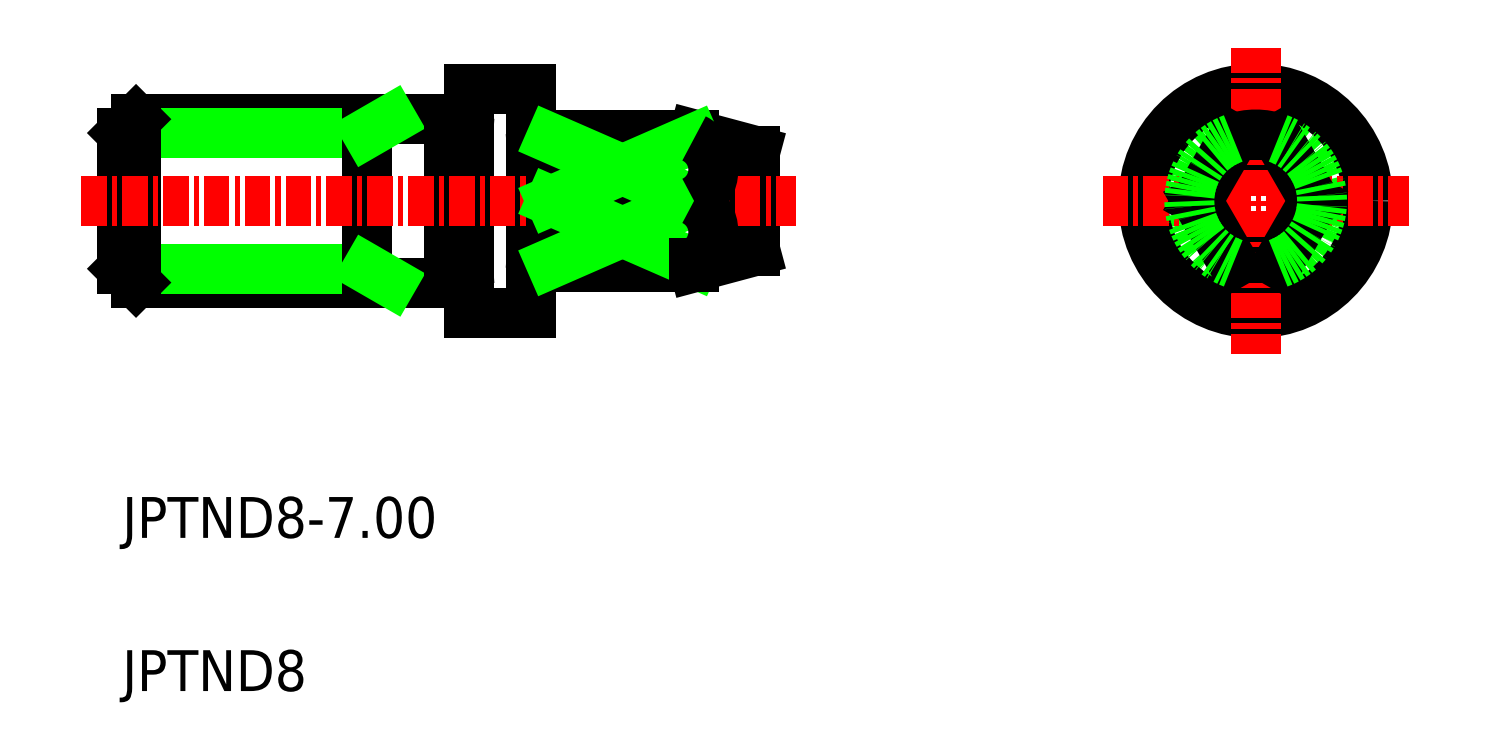
<metadata>
{"format":"dxf","ext":"dxf","renderer":"ezdxf+matplotlib","layout":"modelspace","background":"white","min_lineweight":24,"dpi":150}
</metadata>
<code>
0
SECTION
2
ENTITIES
0
CIRCLE
8
0
10
-1379
20
-718.1
30
0
40
2.446
0
CIRCLE
8
0
10
-1379
20
-718.1
30
0
40
4
0
CIRCLE
8
0
10
-1379
20
-718.1
30
0
40
5.5
0
ARC
8
0
10
-1379
20
-718.1
30
0
40
3.25
50
250.2
51
289.8
0
ARC
8
0
10
-1418
20
-722.2
30
0
40
0.2
50
0
51
90
0
ARC
8
0
10
-1418
20
-722.2
30
0
40
0.2
50
90
51
150
0
LINE
8
0
10
-1418
20
-722
30
0
11
-1418
21
-722
31
0
0
LINE
8
0
10
-1418
20
-714.2
30
0
11
-1418
21
-714.2
31
0
0
ARC
8
0
10
-1418
20
-714
30
0
40
0.2
50
210
51
270
0
ARC
8
0
10
-1418
20
-714
30
0
40
0.2
50
270
51
0
0
LINE
8
0
10
-1419
20
-714.1
30
0
11
-1434
21
-714.1
31
0
0
LINE
8
0
10
-1434
20
-722.1
30
0
11
-1419
21
-722.1
31
0
0
LINE
8
0
10
-1435
20
-714.8
30
0
11
-1423
21
-714.8
31
0
0
LINE
8
0
10
-1435
20
-721.4
30
0
11
-1423
21
-721.4
31
0
0
LINE
8
0
10
-1435
20
-714.8
30
0
11
-1435
21
-721.4
31
0
0
LINE
8
0
10
-1434
20
-714.1
30
0
11
-1434
21
-722.1
31
0
0
LINE
8
0
10
-1434
20
-722.1
30
0
11
-1435
21
-721.4
31
0
0
LINE
8
0
10
-1435
20
-714.8
30
0
11
-1434
21
-714.1
31
0
0
LINE
8
0
10
-1423
20
-722.1
30
0
11
-1423
21
-714.1
31
0
0
LINE
8
0
10
-1423
20
-721.4
30
0
11
-1421
21
-722.1
31
0
0
LINE
8
0
10
-1423
20
-714.8
30
0
11
-1421
21
-714.1
31
0
0
LINE
8
0
10
-1419
20
-722.1
30
0
11
-1419
21
-714.1
31
0
0
ARC
8
0
10
-1414
20
-714.7
30
0
40
0.2
50
270
51
330
0
ARC
8
0
10
-1414
20
-714.7
30
0
40
0.2
50
180
51
270
0
LINE
8
0
10
-1414
20
-714.9
30
0
11
-1414
21
-714.9
31
0
0
ARC
8
0
10
-1414
20
-721.4
30
0
40
0.2
50
30
51
90
0
ARC
8
0
10
-1414
20
-721.4
30
0
40
0.2
50
90
51
180
0
LINE
8
0
10
-1414
20
-721.2
30
0
11
-1414
21
-721.2
31
0
0
LINE
8
CENTER
10
-1387
20
-718.1
30
0
11
-1372
21
-718.1
31
0
0
LINE
8
CENTER
10
-1379
20
-710.6
30
0
11
-1379
21
-725.6
31
0
0
LINE
8
0
10
-1404
20
-715.6
30
0
11
-1404
21
-720.5
31
0
0
LINE
8
0
10
-1407
20
-714.8
30
0
11
-1404
21
-715.6
31
0
0
LINE
8
0
10
-1407
20
-714.8
30
0
11
-1407
21
-715
31
0
0
LINE
8
0
10
-1407
20
-721.3
30
0
11
-1404
21
-720.5
31
0
0
LINE
8
0
10
-1418
20
-712.6
30
0
11
-1415
21
-712.6
31
0
0
LINE
8
0
10
-1418
20
-723.6
30
0
11
-1415
21
-723.6
31
0
0
LINE
8
0
10
-1414
20
-721.3
30
0
11
-1414
21
-714.8
31
0
0
LINE
8
0
10
-1418
20
-712.6
30
0
11
-1418
21
-723.6
31
0
0
LINE
8
0
10
-1415
20
-712.6
30
0
11
-1415
21
-723.6
31
0
0
TEXT
8
0
10
-1435
20
-742.1
30
0
40
2
1
JPTND8
0
TEXT
8
0
10
-1435
20
-734.6
30
0
40
2
1
JPTND8-7
0
LINE
8
0
10
-1414
20
-714.8
30
0
11
-1407
21
-714.8
31
0
0
LINE
8
0
10
-1414
20
-721.3
30
0
11
-1407
21
-721.3
31
0
0
LINE
8
CENTER
10
-1437
20
-718.1
30
0
11
-1402
21
-718.1
31
0
0
LINE
8
0
10
-1382
20
-718.1
30
0
11
-1380
21
-721.1
31
0
0
LINE
8
0
10
-1382
20
-718.1
30
0
11
-1380
21
-715
31
0
0
LINE
8
0
10
-1376
20
-718.1
30
0
11
-1378
21
-721.1
31
0
0
LINE
8
0
10
-1376
20
-718.1
30
0
11
-1378
21
-715
31
0
0
ARC
8
0
10
-1379
20
-718.1
30
0
40
3.25
50
70.22
51
109.8
0
ARC
8
0
10
-1379
20
-718.1
30
0
40
3.25
50
109.8
51
250.2
0
ARC
8
0
10
-1379
20
-718.1
30
0
40
3.25
50
289.8
51
70.22
0
LINE
8
0
10
-1414
20
-715
30
0
11
-1407
21
-715
31
0
0
LINE
8
0
10
-1414
20
-721.1
30
0
11
-1407
21
-721.1
31
0
0
LINE
8
0
10
-1414
20
-718.1
30
0
11
-1407
21
-718.1
31
0
0
LINE
8
0
10
-1407
20
-715
30
0
11
-1414
21
-718.1
31
0
0
LINE
8
0
10
-1407
20
-718.1
30
0
11
-1414
21
-715
31
0
0
LINE
8
0
10
-1407
20
-718.1
30
0
11
-1414
21
-721.1
31
0
0
LINE
8
0
10
-1407
20
-721.1
30
0
11
-1414
21
-718.1
31
0
0
ARC
8
0
10
-1407
20
-716.6
30
0
40
1.71
50
296.6
51
63.38
0
ARC
8
0
10
-1407
20
-719.6
30
0
40
1.71
50
296.6
51
63.38
0
LINE
8
0
10
-1407
20
-721.1
30
0
11
-1407
21
-721.3
31
0
0
ENDSEC
0
EOF

</code>
